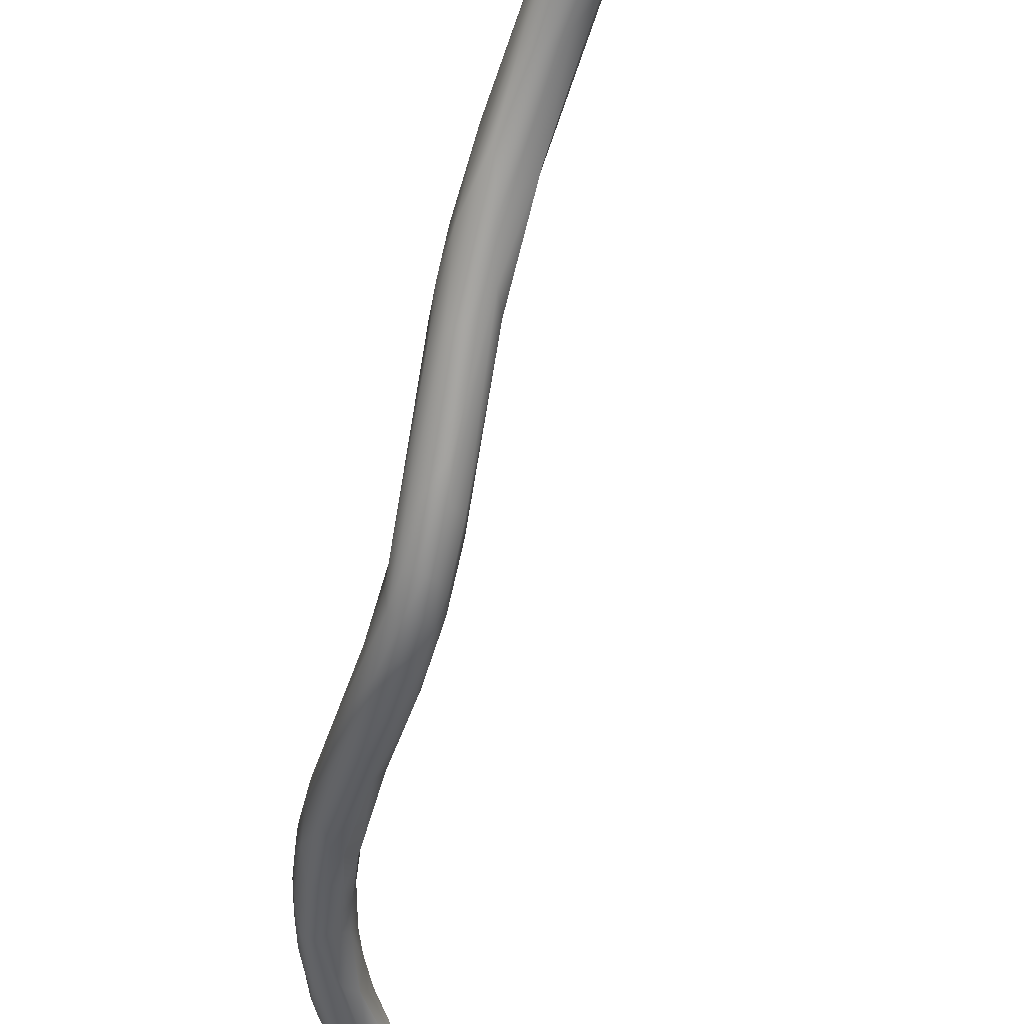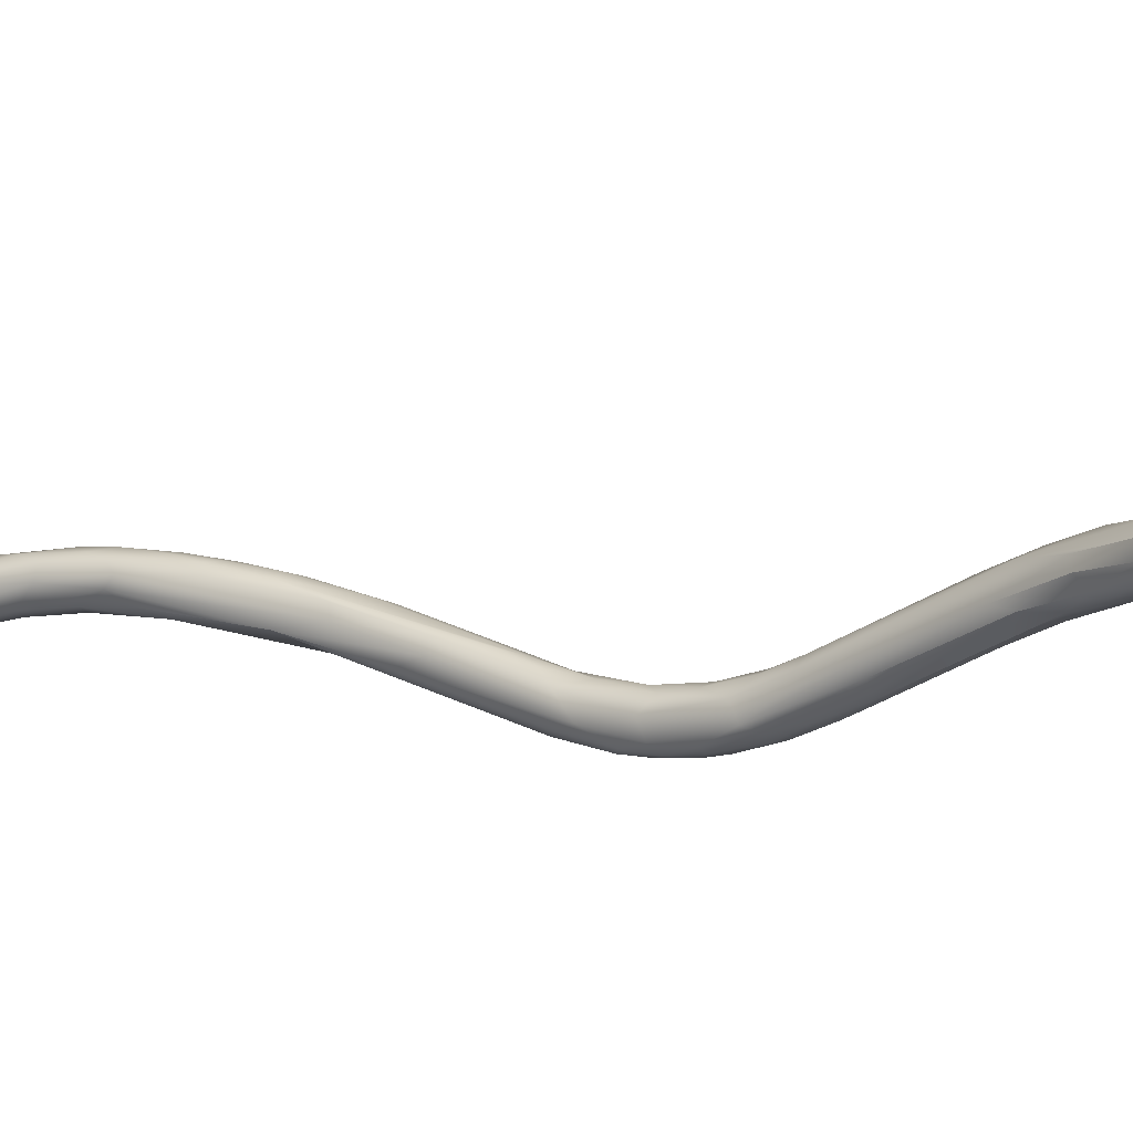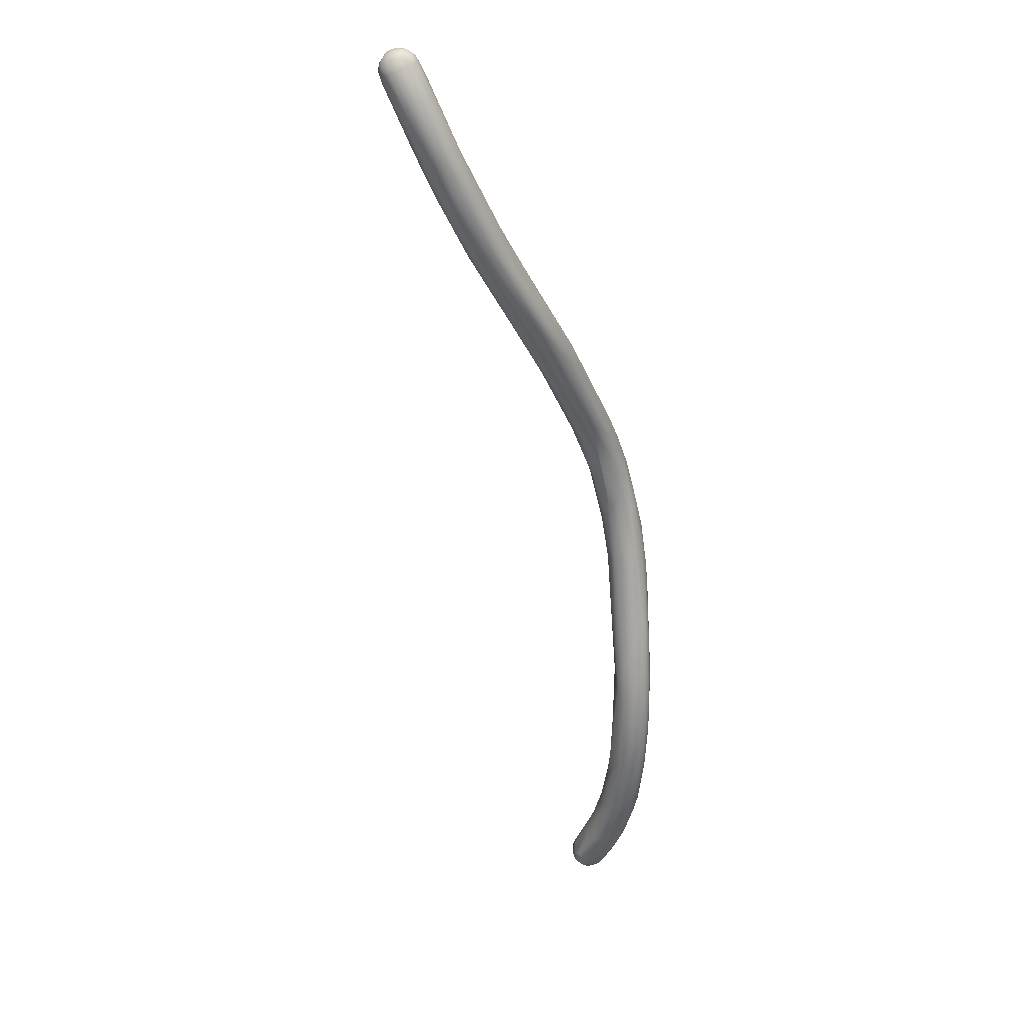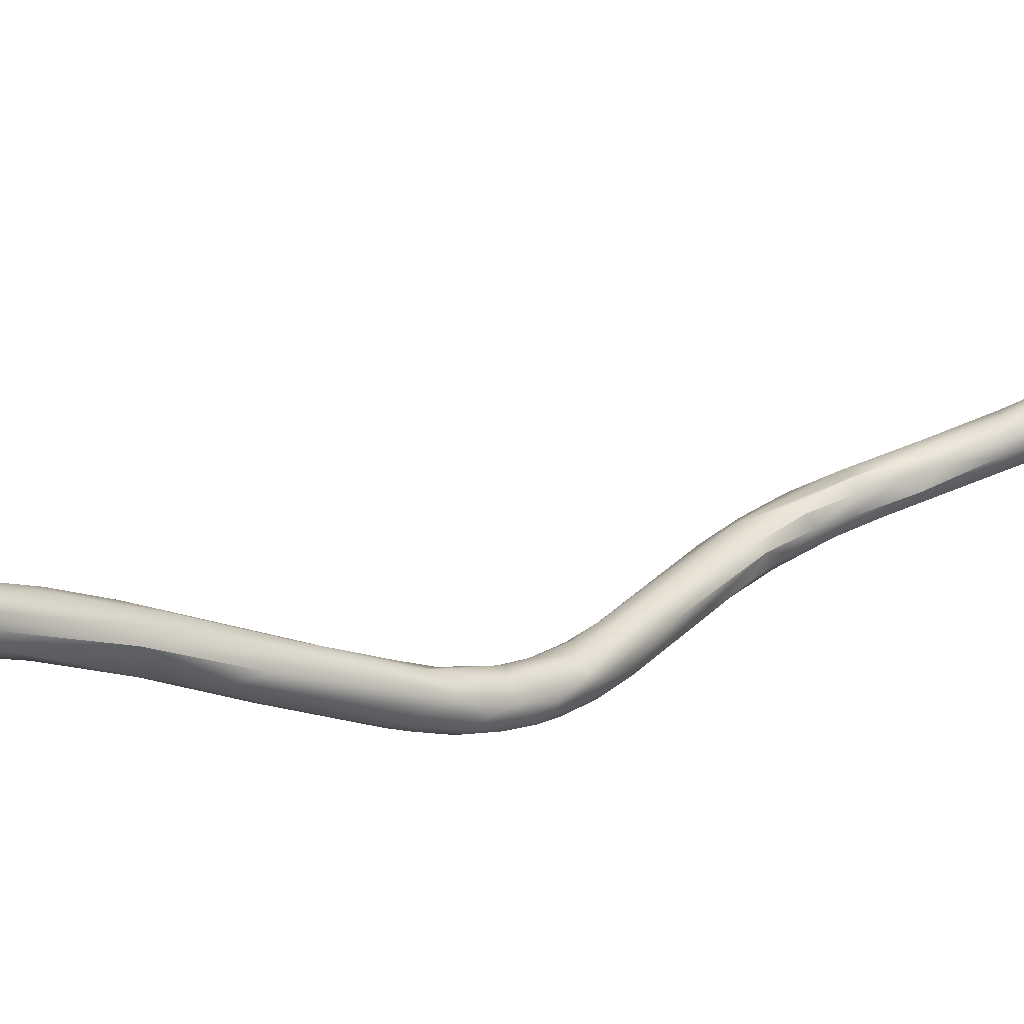
<metadata>
{"format":"obj","ext":"obj","renderer":"f3d","projection":"perspective","resolution":1024,"background":"white","views":[{"elev":-70.3,"azim":13.9,"up":"+Y"},{"elev":21.6,"azim":150.8,"up":"+Y"},{"elev":58.7,"azim":-149.5,"up":"+Z"},{"elev":-13.0,"azim":77.3,"up":"+Y"}]}
</metadata>
<code>
v -20.74 -149.4 1205
v -20.83 -149.4 1206
v -20.83 -150.2 1207
v -20.82 -150 1207
v -20.84 -149.8 1207
v -20.78 -150.2 1208
v -20.74 -149 1205
v -19.51 -153 1212
v -19.55 -153 1213
v -19.62 -152.4 1213
v -19.21 -153.6 1214
v -19.22 -153.2 1214
v -19.31 -150.7 1207
v -20.5 -151 1208
v -19.68 -151.1 1208
v -20.61 -151 1209
v -20.4 -151.2 1211
v -20.27 -151.8 1210
v -20.25 -151 1211
v -19.9 -152 1210
v -19.45 -152.2 1210
v -20.15 -152 1211
v -20.02 -151.9 1212
v -19.79 -151.6 1212
v -19.89 -150.8 1211
v -19.5 -151.3 1212
v -19.33 -150.9 1212
v -20.48 -149.3 1204
v -20.11 -149.5 1204
v -19.7 -149.4 1204
v -20.54 -150.1 1206
v -20.29 -150.3 1206
v -19.71 -149.9 1205
v -20.71 -150.5 1208
v -20.68 -149.1 1207
v -20.51 -149.4 1208
v -19.69 -149 1207
v -20.55 -150.4 1209
v -19.94 -150.2 1210
v -19.49 -150.1 1210
v -20.17 -148.4 1203
v -20.2 -148 1203
v -20.05 -148.2 1202
v -20.12 -147.6 1203
v -19.91 -148.6 1202
v -19.91 -147.8 1202
v -19.72 -148 1202
v -19.55 -148.8 1202
v -19.53 -148.3 1202
v -19.51 -148 1202
v -19.52 -147.8 1202
v -19.52 -147.4 1202
v -20.55 -148.4 1204
v -20.5 -148.6 1204
v -20.32 -148.8 1203
v -20.12 -148.9 1203
v -20.14 -147.7 1204
v -20.71 -148.8 1205
v -20.49 -148.4 1205
v -20.12 -148.1 1205
v -19.7 -148 1205
v -19.14 -148.4 1205
v -20.08 -149 1207
v -19.32 -149 1207
v -19.73 -147.3 1203
v -19.51 -147.2 1203
v -19.75 -147.3 1203
v -19.52 -147.3 1203
v -18.32 -154.4 1214
v -18.11 -154 1213
v -18.61 -154.4 1215
v -18.3 -154.6 1216
v -18.32 -154.8 1215
v -18.1 -154 1216
v -18.88 -152.3 1211
v -18.92 -153.4 1212
v -18.54 -152.9 1212
v -17.88 -153.1 1213
v -19.11 -152.4 1214
v -17.58 -153.1 1213
v -19 -153.2 1214
v -18.22 -152.8 1215
v -18.92 -151.7 1210
v -18.79 -151 1210
v -18.55 -152.2 1211
v -18.35 -151.8 1211
v -18.46 -151.4 1212
v -18.92 -151.9 1213
v -18.27 -152.1 1213
v -19.11 -149.5 1205
v -18.97 -149.1 1205
v -19.08 -150 1207
v -19.11 -149.5 1207
v -18.99 -150.6 1208
v -19.02 -150.2 1208
v -19.13 -149.9 1208
v -18.96 -150.5 1210
v -19.16 -148.9 1203
v -19.13 -148.6 1202
v -19.13 -148 1202
v -19.12 -147.6 1202
v -18.76 -148.6 1203
v -18.79 -148.3 1202
v -18.77 -147.6 1203
v -18.63 -148.3 1203
v -18.74 -148 1202
v -18.59 -148 1203
v -18.59 -148.4 1203
v -18.57 -147.8 1203
v -18.68 -147.8 1203
v -18.73 -147.5 1203
v -18.53 -148 1203
v -19.13 -147.3 1203
v -19.14 -147.2 1203
v -18.93 -147.3 1203
v -19.12 -147.3 1203
v -19.15 -147.4 1203
v -18.91 -147.4 1203
v -16.58 -157 1217
v -16.15 -157.1 1217
v -16.49 -157.4 1218
v -16.51 -157.1 1219
v -16.16 -157.7 1219
v -17.44 -156.2 1217
v -16.45 -156.3 1216
v -16.15 -155.6 1216
v -17.06 -156.7 1218
v -16.41 -155.8 1218
v -16.25 -156.6 1219
v -15.94 -155.4 1216
v -14.72 -158.8 1220
v -14.75 -158.6 1220
v -14.54 -158.9 1222
v -14.47 -158.7 1222
v -15.54 -157.9 1218
v -15.56 -157.1 1217
v -15.12 -157.9 1218
v -14.76 -157.6 1218
v -14.45 -157.5 1219
v -15.54 -158.2 1220
v -15.53 -158.2 1219
v -15.49 -158.4 1220
v -14.73 -157 1220
v -15.49 -157.8 1220
v -15.02 -157.5 1221
v -15.86 -155.7 1218
v -15.13 -156.4 1218
v -15.37 -156 1218
v -15.53 -156.4 1219
v -15.1 -156.4 1219
v -14.43 -157 1219
v -14.29 -158.9 1220
v -14.29 -159.1 1221
v -13.75 -159.2 1221
v -13.54 -158.9 1221
v -12.91 -158.9 1222
v -13.88 -159.2 1223
v -13.5 -159.4 1223
v -13.31 -159.4 1222
v -13.1 -159.3 1222
v -13.46 -159.1 1224
v -14.33 -157.1 1220
v -14.17 -158.5 1220
v -13.94 -158.3 1220
v -13.68 -157.4 1221
v -13.2 -158.5 1221
v -13.1 -157.9 1221
v -14.28 -158.1 1223
v -13.95 -157.6 1222
v -13.09 -157.7 1223
v -13.51 -158.3 1224
v -13.19 -157.9 1224
v -12.05 -159 1224
v -12.73 -159.5 1224
v -12.69 -159.4 1225
v -12.3 -159.4 1224
v -12.01 -159.4 1225
v -11.96 -158.7 1228
v -11.34 -159.1 1228
v -12.26 -158.5 1223
v -12.14 -157.9 1224
v -12.32 -157.7 1225
v -12.27 -157.7 1225
v -11.75 -157.6 1226
v -11.74 -158.2 1228
v -11.3 -158.4 1229
v -10.91 -159.2 1228
v -10.53 -159.2 1229
v -9.891 -158.9 1229
v -10.69 -157.6 1228
v -10.45 -158 1227
v -9.998 -158.6 1228
v -10.95 -157.8 1230
v -10.78 -157.4 1229
v -10.26 -157.3 1230
v -10.53 -158.6 1231
v -10.72 -158 1230
v -10.18 -157.8 1231
v -10.16 -157.6 1231
v -9.391 -158 1233
v -9.521 -159 1231
v -9.082 -158.8 1232
v -9.097 -157.8 1230
v -9.266 -157.4 1230
v -8.161 -158.4 1232
v -9.248 -157.6 1233
v -9.376 -157.3 1232
v -8.911 -157.2 1232
v -8.543 -157.2 1232
v -8.341 -157.3 1234
v -7.929 -158.7 1235
v -7.676 -158.9 1234
v -6.721 -158.9 1235
v -7.913 -157.2 1234
v -7.333 -157.2 1234
v -7.175 -157.4 1234
v -7.834 -157.6 1235
v -7.307 -157.3 1235
v -6.892 -157.2 1235
v -6.509 -157.3 1235
v -6.806 -158.6 1237
v -6.826 -158 1237
v -5.82 -158.6 1235
v -6.299 -159.1 1237
v -5.878 -159 1238
v -5.367 -159.4 1238
v -5.352 -159.3 1237
v -4.932 -159.6 1238
v -4.95 -158.9 1237
v -5.475 -159 1239
v -5.596 -157.8 1236
v -5.568 -157.6 1236
v -5.352 -158.2 1236
v -6.37 -157.6 1237
v -5.928 -158 1238
v -6.151 -157.4 1237
v -5.512 -157.7 1238
v -5.368 -157.6 1237
v -5.822 -158.4 1238
v -5.073 -158.4 1239
v -4.89 -158 1239
v -3.182 -160.3 1240
v -4.066 -159.7 1238
v -3.768 -159.3 1238
v -3.77 -160 1239
v -4.383 -159.1 1240
v -4.28 -159.5 1240
v -4.257 -158.8 1240
v -3.634 -160.1 1240
v -3.377 -159.9 1241
v -3.333 -159.5 1241
v -4.295 -158 1238
v -4.072 -158.4 1238
v -4.123 -158 1239
v -3.873 -158.3 1240
v -3.938 -158.6 1240
v -3.12 -160.2 1241
v -2.786 -160.4 1240
v -2.725 -160.4 1241
v -2.335 -160.4 1240
v -2.344 -160.3 1241
v -2.418 -160.1 1240
v -2.275 -159.5 1239
v -3.104 -160 1241
v -3.152 -159.2 1241
v -2.915 -159.6 1241
v -2.722 -160.2 1241
v -2.721 -159.9 1241
v -2.784 -158.8 1241
v -2.522 -159.6 1241
v -2.529 -159.2 1241
v -2.597 -158.7 1240
v -2.33 -160 1241
v -2.146 -159.2 1241
v -2.456 -158.8 1240
v -2.34 -159 1241
v -2.066 -160.1 1240
v -2.124 -160.1 1241
v -2.14 -159.9 1240
v -1.976 -160 1240
v -2.029 -159.8 1241
v -2.143 -159.6 1241
v -2.228 -159 1240
v -2.145 -159 1240
v -1.929 -159.7 1240
v -1.885 -159.8 1240
v -1.907 -159.4 1240
v -19.31 -150.7 1207
v -18.11 -154 1213
v -17.88 -153.1 1213
v -18.35 -151.8 1211
v -18.96 -150.5 1210
v -13.95 -157.6 1222
v -8.161 -158.4 1232
g grp1
f 31 4 1
f 4 2 1
f 4 5 2
f 1 2 7
f 2 5 35
f 34 3 4
f 34 6 3
f 31 34 4
f 4 3 5
f 3 6 5
f 5 36 35
f 5 6 36
f 7 2 58
f 58 2 35
f 20 21 76
f 18 20 8
f 76 8 20
f 73 8 76
f 22 9 23
f 23 9 10
f 11 9 22
f 8 11 22
f 9 12 10
f 71 12 9
f 9 11 71
f 10 12 81
f 10 81 79
f 71 72 12
f 34 14 16
f 16 6 34
f 16 38 6
f 16 17 38
f 16 14 18
f 20 33 15
f 33 13 15
f 15 13 83
f 83 288 94
f 16 18 22
f 16 22 17
f 17 19 38
f 18 14 20
f 23 19 17
f 23 24 19
f 24 25 19
f 39 19 25
f 15 21 20
f 15 83 21
f 22 23 17
f 8 22 18
f 10 24 23
f 25 24 26
f 25 26 27
f 79 24 10
f 24 79 26
f 79 88 26
f 26 88 27
f 89 40 27
f 89 27 88
f 29 28 56
f 29 30 33
f 30 29 48
f 29 56 48
f 33 30 98
f 28 31 1
f 14 31 32
f 32 31 29
f 31 28 29
f 32 33 20
f 20 14 32
f 33 32 29
f 13 33 90
f 14 34 31
f 288 90 92
f 94 288 92
f 64 96 93
f 6 38 36
f 63 40 37
f 63 39 40
f 40 64 37
f 40 96 64
f 38 39 36
f 19 39 38
f 36 39 63
f 39 25 27
f 39 27 40
f 42 41 54
f 41 45 56
f 42 43 41
f 42 54 44
f 48 56 45
f 45 41 43
f 46 47 43
f 42 46 43
f 42 44 46
f 44 57 67
f 48 45 49
f 49 45 43
f 43 47 49
f 51 47 46
f 46 44 65
f 67 65 44
f 50 49 47
f 50 47 51
f 52 51 46
f 30 48 98
f 48 49 99
f 98 48 99
f 99 49 100
f 100 49 50
f 100 50 51
f 101 51 52
f 52 113 101
f 55 56 28
f 55 28 54
f 54 28 1
f 54 53 44
f 57 44 53
f 54 41 55
f 41 56 55
f 59 57 53
f 57 59 60
f 67 57 60
f 61 62 117
f 7 54 1
f 54 7 53
f 7 58 53
f 58 35 59
f 53 58 59
f 35 36 60
f 60 36 63
f 59 35 60
f 60 63 61
f 62 61 37
f 62 37 64
f 93 62 64
f 37 61 63
f 52 46 65
f 66 52 65
f 65 67 66
f 66 67 68
f 113 52 66
f 113 66 114
f 66 68 114
f 67 60 68
f 68 60 61
f 114 68 116
f 116 68 117
f 68 61 117
f 73 11 8
f 69 119 73
f 69 76 70
f 70 125 69
f 78 125 289
f 72 74 81
f 73 124 11
f 11 124 71
f 73 119 124
f 74 72 129
f 76 21 77
f 21 75 77
f 75 21 83
f 77 75 85
f 73 76 69
f 77 70 76
f 78 77 85
f 85 86 290
f 79 82 88
f 82 89 88
f 82 146 89
f 78 289 77
f 290 86 80
f 12 72 81
f 79 81 74
f 79 74 82
f 84 94 95
f 83 94 84
f 75 83 85
f 83 84 85
f 85 84 86
f 291 97 87
f 87 292 89
f 89 292 40
f 291 87 80
f 87 89 80
f 90 33 98
f 90 91 92
f 92 93 95
f 95 93 96
f 92 91 93
f 95 97 84
f 92 95 94
f 96 97 95
f 40 292 96
f 291 84 97
f 51 101 100
f 101 113 104
f 98 99 102
f 103 102 99
f 100 103 99
f 105 102 103
f 103 100 106
f 101 106 100
f 102 105 108
f 106 105 103
f 105 106 107
f 101 104 106
f 106 104 107
f 107 109 112
f 107 104 109
f 111 109 104
f 108 105 112
f 107 112 105
f 118 117 62
f 90 98 102
f 110 62 91
f 90 102 108
f 108 91 90
f 112 91 108
f 112 110 91
f 109 110 112
f 110 109 111
f 118 110 111
f 110 118 62
f 62 93 91
f 104 113 115
f 115 113 114
f 111 104 115
f 115 114 116
f 117 118 116
f 118 111 115
f 116 118 115
f 124 119 121
f 122 144 72
f 123 140 122
f 144 145 129
f 124 127 71
f 127 72 71
f 69 125 120
f 119 69 120
f 126 130 139
f 72 127 122
f 124 121 127
f 127 121 123
f 127 123 122
f 129 128 74
f 129 149 128
f 149 146 128
f 72 144 129
f 126 125 78
f 80 126 290
f 126 80 130
f 80 148 130
f 128 146 82
f 146 148 89
f 128 82 74
f 148 80 89
f 140 142 133
f 131 142 141
f 131 141 132
f 131 152 154
f 163 152 132
f 132 152 131
f 133 134 140
f 131 153 142
f 142 153 133
f 154 153 131
f 141 121 119
f 141 119 135
f 119 120 135
f 137 135 120
f 137 120 136
f 125 136 120
f 125 126 136
f 135 132 141
f 137 132 135
f 126 138 136
f 132 137 163
f 163 137 138
f 136 138 137
f 139 138 126
f 164 138 139
f 164 139 166
f 123 121 142
f 140 144 122
f 141 142 121
f 123 142 140
f 143 149 145
f 162 151 150
f 134 144 140
f 144 168 145
f 143 145 169
f 134 168 144
f 130 147 139
f 148 147 130
f 150 148 146
f 149 150 146
f 151 147 148
f 139 147 151
f 145 149 129
f 150 149 143
f 162 150 143
f 150 151 148
f 163 155 152
f 164 155 163
f 152 155 154
f 154 159 153
f 159 158 153
f 153 158 157
f 155 160 154
f 154 160 159
f 156 160 155
f 156 155 166
f 173 160 156
f 156 166 180
f 173 156 180
f 133 161 134
f 157 133 153
f 133 157 161
f 158 175 157
f 157 175 161
f 175 158 174
f 159 174 158
f 159 160 176
f 160 173 176
f 159 176 174
f 161 178 134
f 179 161 175
f 178 161 179
f 178 185 134
f 164 163 138
f 167 166 139
f 151 162 165
f 166 155 164
f 139 151 167
f 145 168 169
f 162 293 165
f 293 170 165
f 293 162 143
f 167 151 165
f 166 167 180
f 180 167 181
f 168 172 169
f 172 170 293
f 165 170 181
f 165 181 167
f 134 171 168
f 171 172 168
f 172 182 170
f 134 185 171
f 176 177 174
f 174 177 175
f 175 177 187
f 176 189 177
f 176 173 189
f 192 173 180
f 180 191 192
f 179 175 187
f 188 177 189
f 188 187 177
f 178 179 196
f 202 179 187
f 180 181 191
f 181 170 183
f 170 182 183
f 183 182 184
f 190 181 183
f 191 181 190
f 183 184 190
f 203 191 190
f 178 186 185
f 185 172 171
f 184 182 209
f 185 193 172
f 178 196 186
f 185 186 197
f 193 185 197
f 193 194 172
f 188 201 187
f 187 201 202
f 201 188 189
f 189 173 192
f 189 192 205
f 196 179 202
f 196 202 211
f 190 184 209
f 192 191 294
f 196 197 186
f 182 172 194
f 182 194 195
f 182 195 209
f 191 203 294
f 197 198 193
f 193 199 194
f 198 199 193
f 197 200 198
f 198 206 199
f 200 206 198
f 199 207 194
f 199 206 207
f 194 207 195
f 197 196 200
f 189 205 201
f 201 212 202
f 205 213 201
f 201 213 212
f 202 212 211
f 190 204 203
f 209 204 190
f 204 216 203
f 207 210 208
f 195 207 208
f 209 195 208
f 204 209 216
f 209 208 214
f 215 216 209
f 215 209 214
f 217 206 200
f 211 200 196
f 210 207 206
f 206 217 210
f 200 211 221
f 208 210 214
f 211 212 224
f 213 227 212
f 212 227 224
f 227 228 224
f 225 211 224
f 211 225 221
f 225 230 221
f 213 205 223
f 203 233 294
f 223 294 233
f 214 210 218
f 210 217 218
f 215 214 219
f 214 218 219
f 216 215 220
f 215 219 220
f 221 222 200
f 200 222 217
f 217 234 218
f 217 222 234
f 218 234 236
f 218 236 219
f 221 239 222
f 222 235 234
f 221 230 239
f 239 235 222
f 213 223 229
f 227 213 229
f 228 226 224
f 225 224 226
f 227 243 228
f 229 244 227
f 227 244 243
f 220 238 232
f 238 220 219
f 203 216 231
f 216 220 232
f 219 236 238
f 203 231 233
f 232 231 216
f 233 229 223
f 234 235 237
f 237 236 234
f 237 238 236
f 237 254 238
f 232 238 252
f 233 231 253
f 253 231 252
f 231 232 252
f 239 246 240
f 239 230 246
f 239 240 235
f 240 246 248
f 241 237 235
f 240 241 235
f 237 241 254
f 249 245 242
f 257 249 242
f 229 233 244
f 253 244 233
f 226 249 225
f 230 225 247
f 245 228 243
f 226 245 249
f 226 228 245
f 230 247 246
f 247 225 249
f 256 269 255
f 249 250 247
f 249 257 250
f 250 251 246
f 247 250 246
f 246 251 248
f 257 264 250
f 264 266 251
f 250 264 251
f 248 251 265
f 251 266 265
f 256 265 269
f 256 248 265
f 252 238 254
f 248 256 240
f 240 256 241
f 241 255 254
f 255 272 254
f 241 256 255
f 255 269 272
f 259 257 242
f 259 267 257
f 243 258 245
f 245 258 242
f 258 259 242
f 262 258 243
f 262 260 258
f 260 259 258
f 260 261 259
f 259 261 267
f 261 273 267
f 279 277 262
f 262 277 260
f 278 261 260
f 281 273 278
f 278 273 261
f 278 260 277
f 286 278 277
f 244 262 243
f 262 244 279
f 263 279 244
f 253 263 244
f 263 285 279
f 283 285 263
f 253 283 263
f 252 283 253
f 267 264 257
f 268 264 267
f 271 265 266
f 265 271 269
f 266 264 268
f 270 266 268
f 270 271 266
f 269 276 272
f 276 269 271
f 252 254 275
f 254 272 275
f 267 273 268
f 268 273 270
f 282 270 273
f 282 271 270
f 282 274 271
f 274 276 271
f 283 252 275
f 283 275 284
f 276 284 272
f 272 284 275
f 277 279 280
f 281 278 286
f 280 279 285
f 280 286 277
f 281 287 282
f 273 281 282
f 283 284 287
f 284 274 287
f 287 274 282
f 276 274 284
f 286 280 285
f 281 286 287
f 283 287 285
f 285 287 286

</code>
